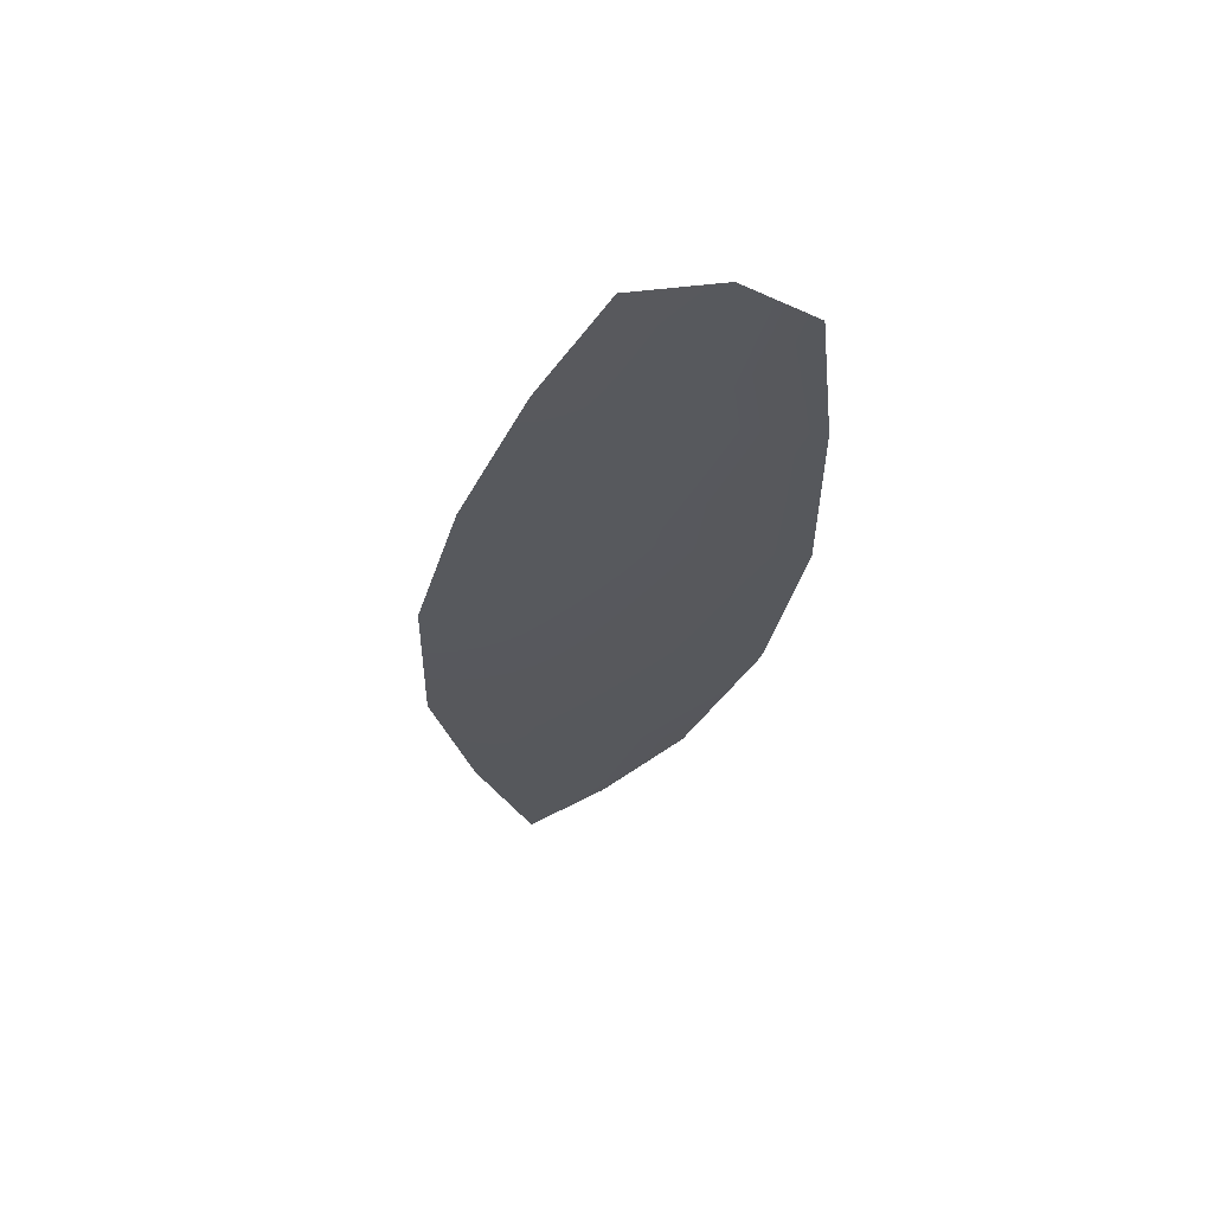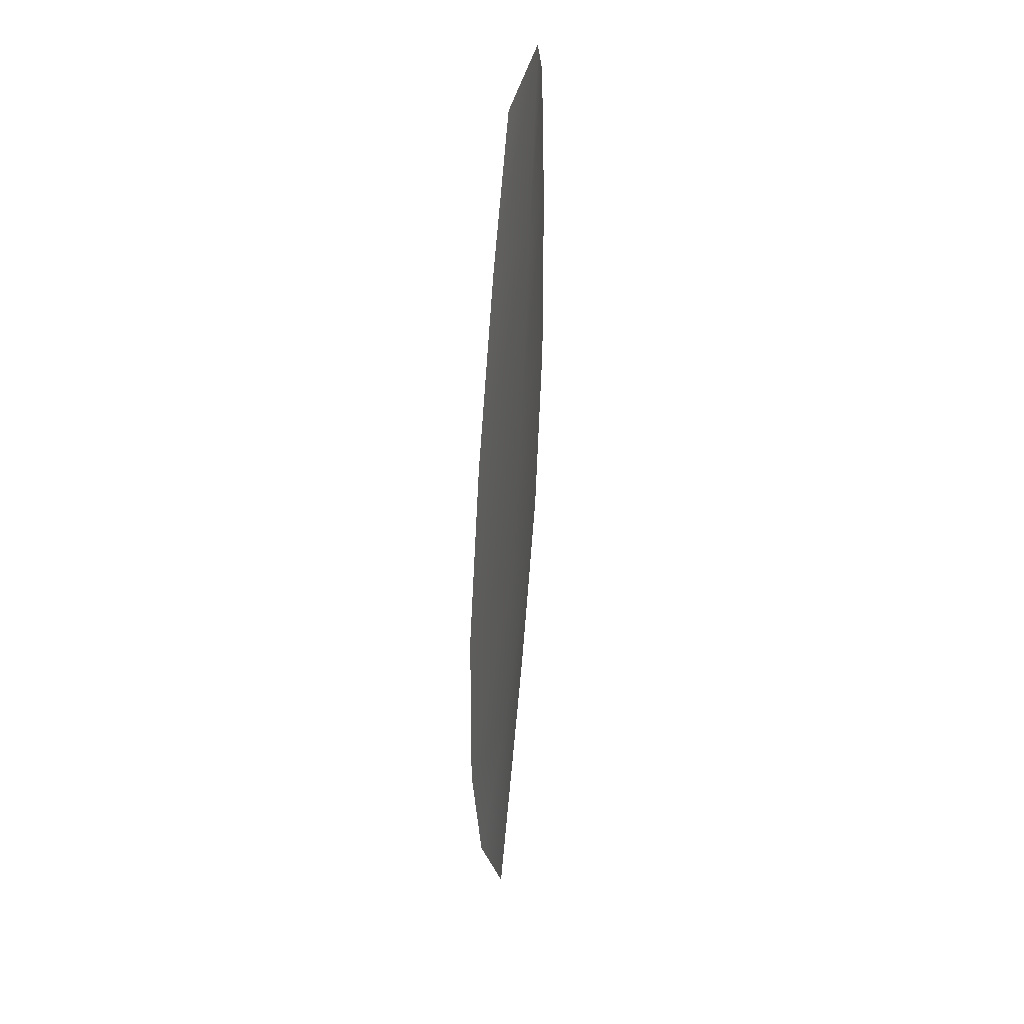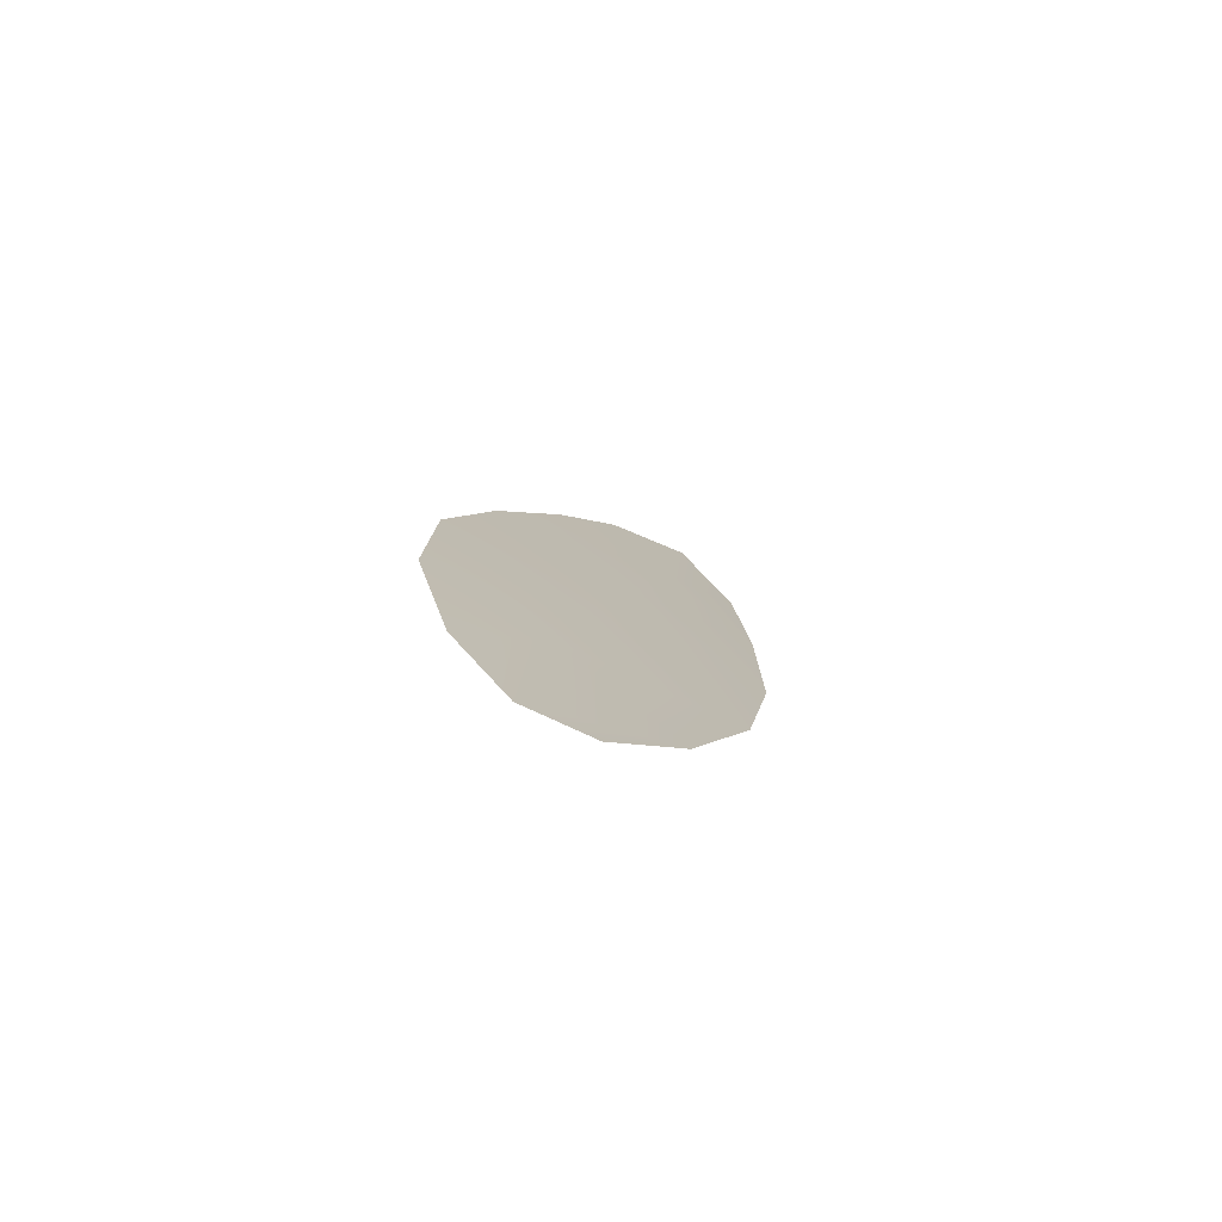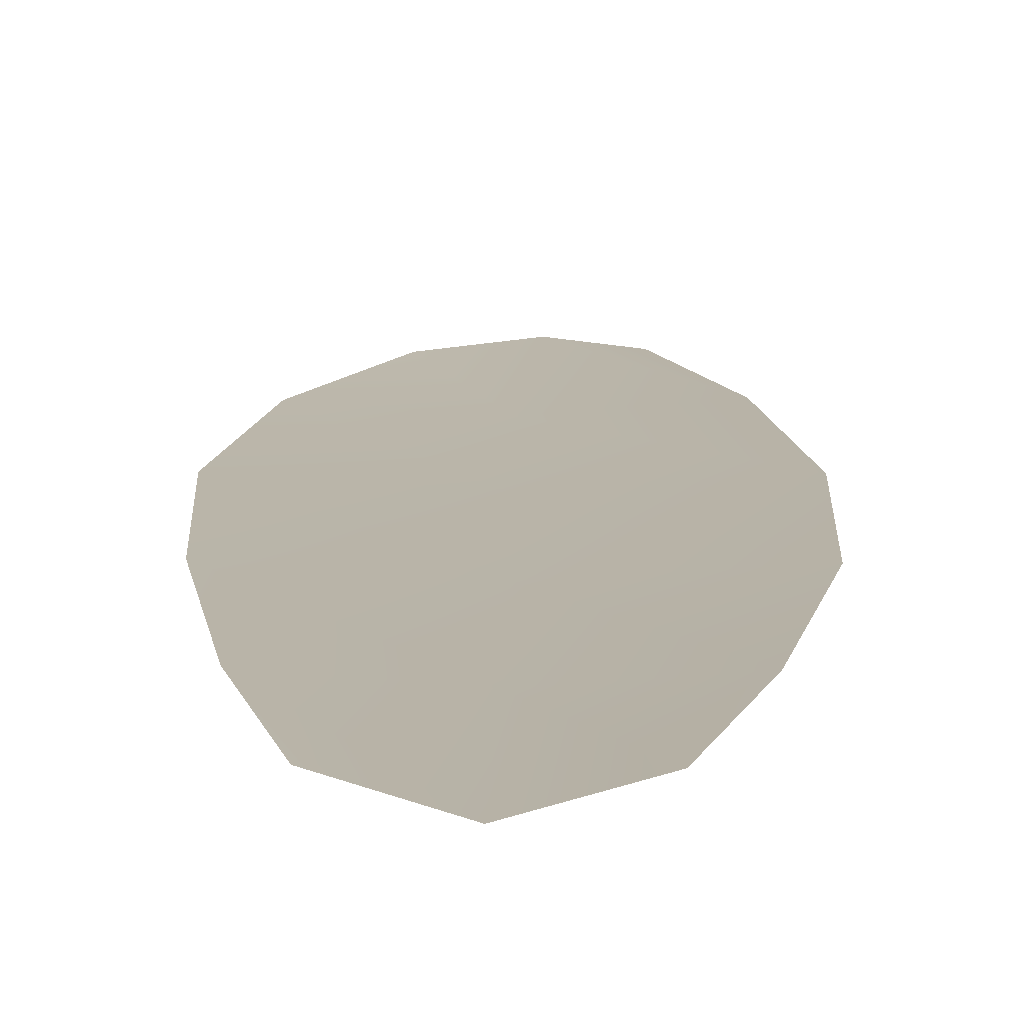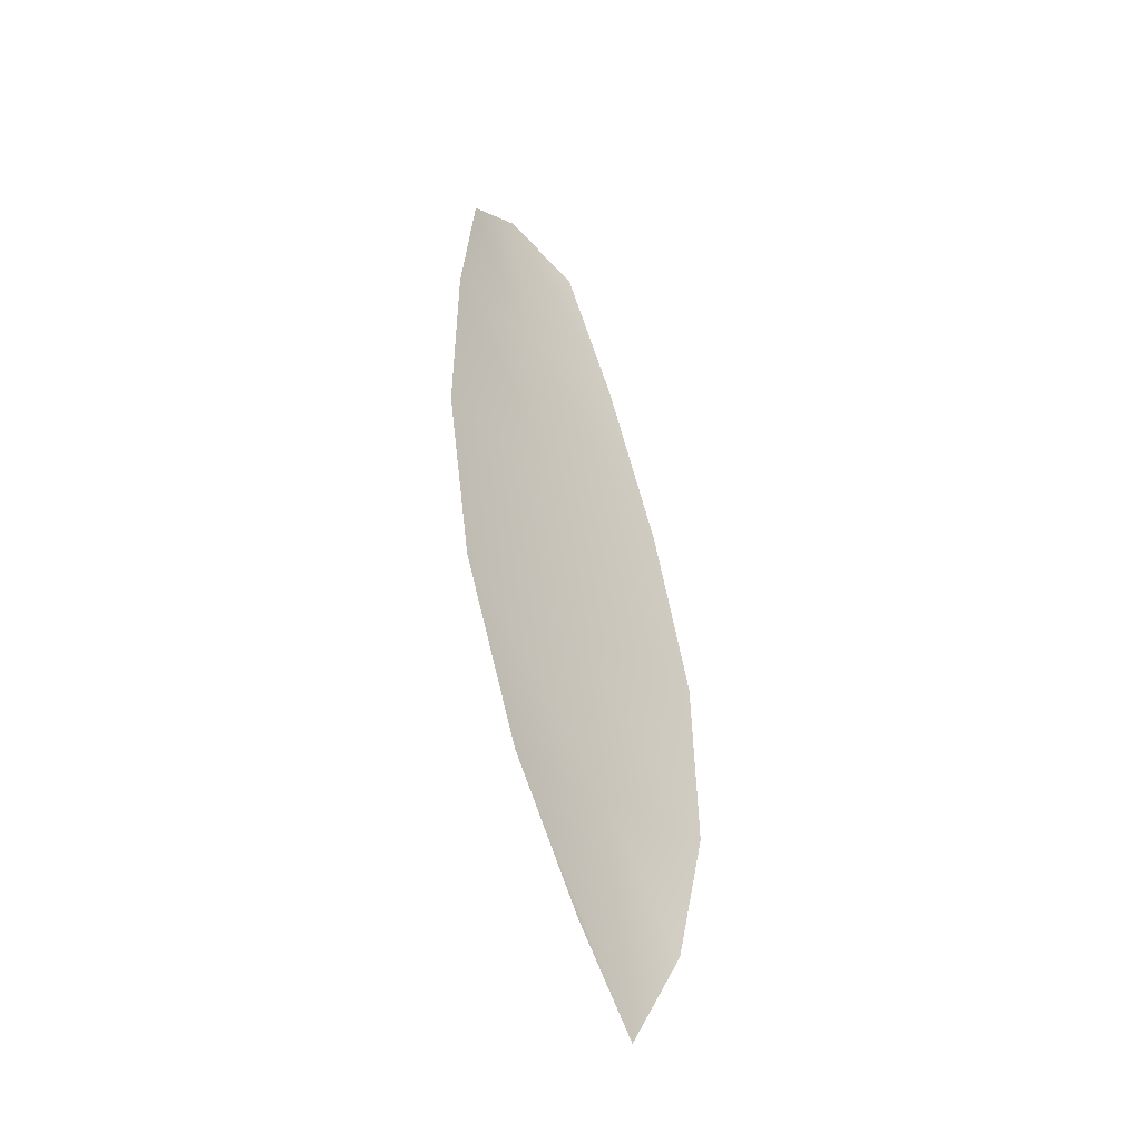
<metadata>
{"format":"obj","ext":"obj","renderer":"f3d","projection":"perspective","resolution":1024,"background":"white","views":[{"elev":61.2,"azim":-178.2,"up":"+Y"},{"elev":37.6,"azim":102.5,"up":"+Y"},{"elev":-77.2,"azim":147.2,"up":"+Y"},{"elev":13.2,"azim":-168.3,"up":"+Z"},{"elev":-46.8,"azim":-49.0,"up":"+Y"}]}
</metadata>
<code>
o feather_flight_secondary_024
v 0.1771 0.2382 0.0319
v 0.1691 0.2368 0.0319
v 0.1847 0.1942 0.0319
v 0.1777 0.1922 0.0319
v 0.1727 0.2397 0.03139
v 0.1817 0.1883 0.03139
v 0.1805 0.2311 0.0319
v 0.1841 0.2216 0.0319
v 0.1865 0.2121 0.0319
v 0.1867 0.2023 0.0319
v 0.1734 0.1991 0.0319
v 0.1698 0.2088 0.0319
v 0.1681 0.2188 0.0319
v 0.1682 0.2289 0.0319
v 0.1744 0.23 0.03139
v 0.1762 0.2202 0.03139
v 0.1783 0.2105 0.03139
v 0.1802 0.2007 0.03139
f 18 10 3 6
f 11 18 6 4
f 5 1 7 15
f 15 7 8 16
f 16 8 9 17
f 17 9 10 18
f 2 5 15 14
f 14 15 16 13
f 13 16 17 12
f 12 17 18 11

</code>
